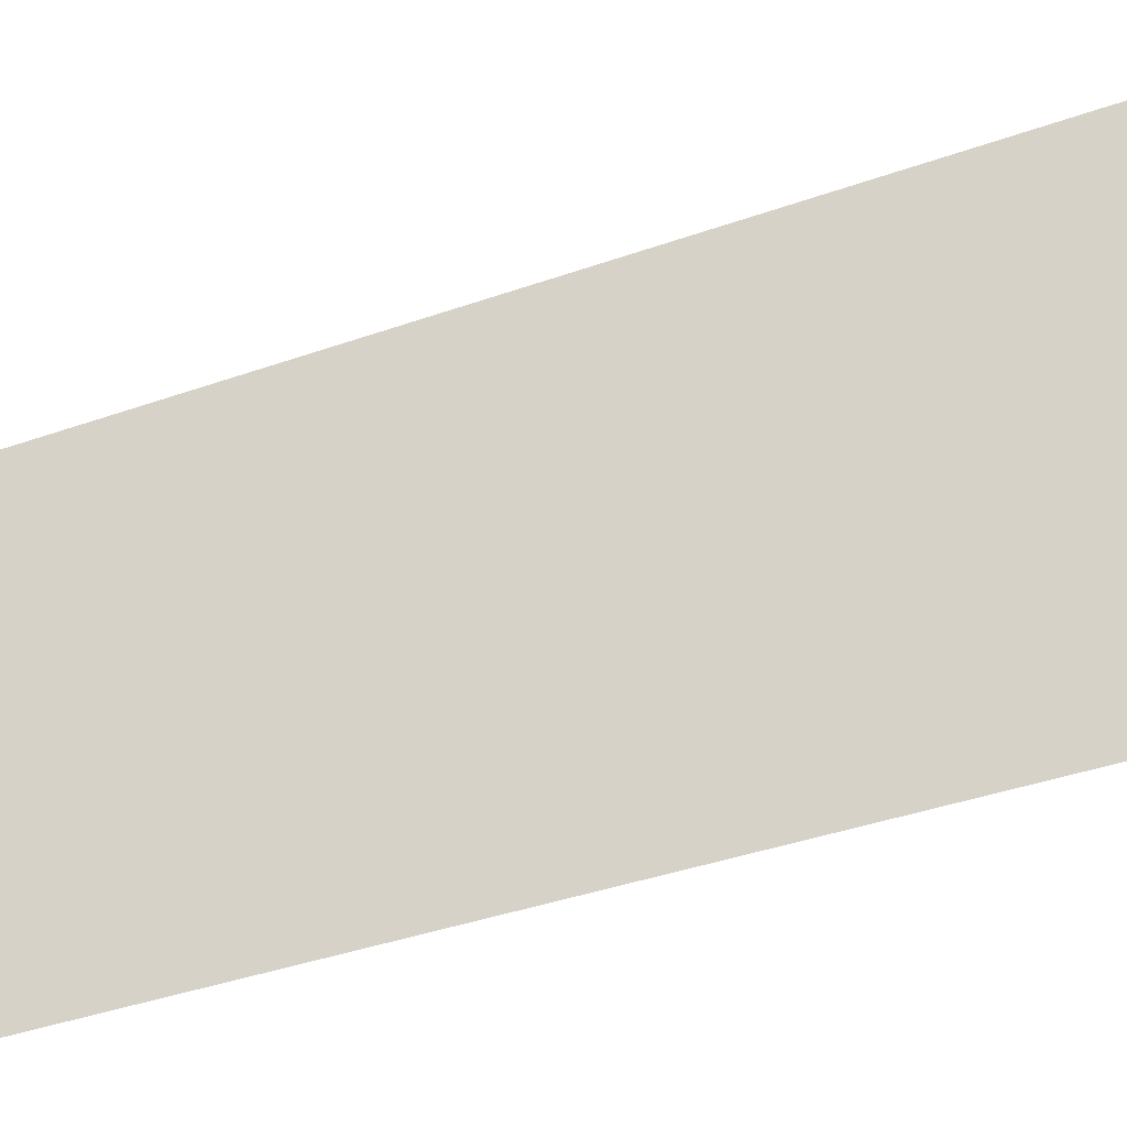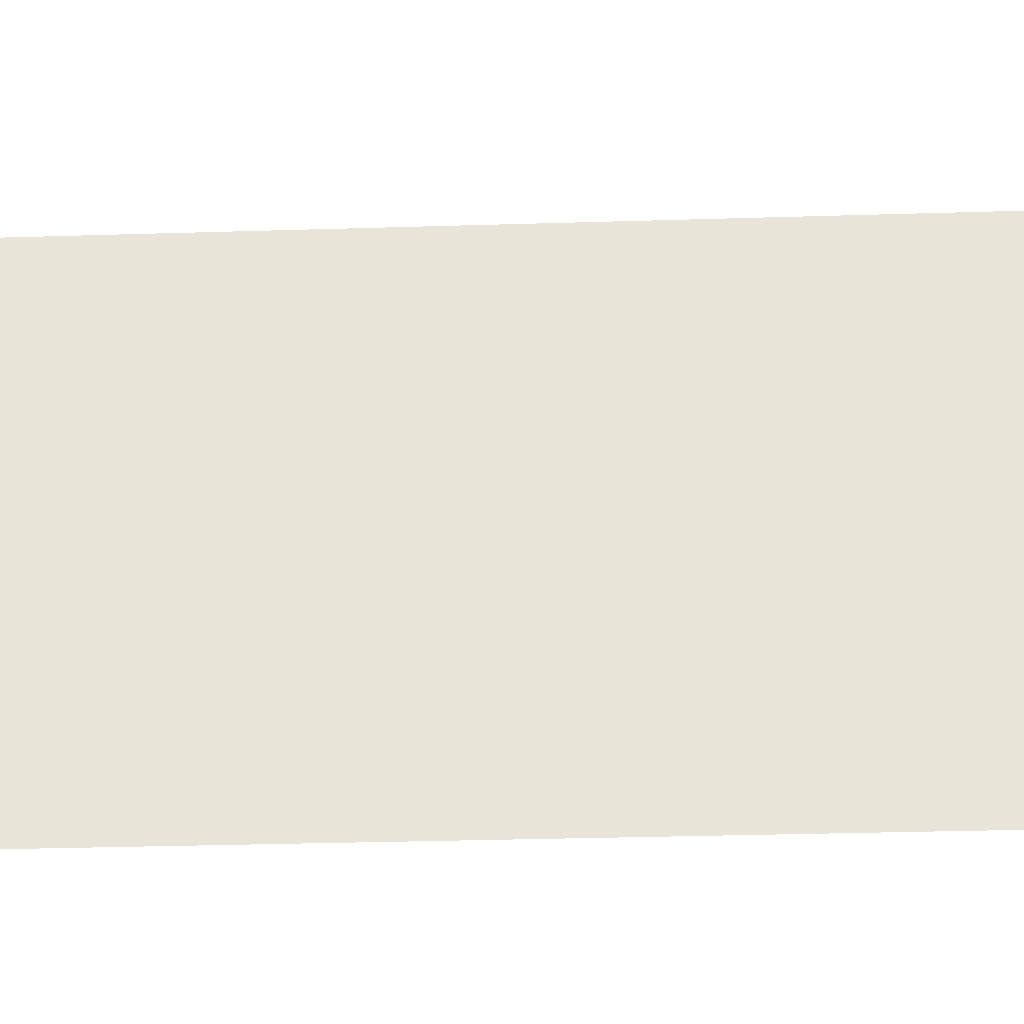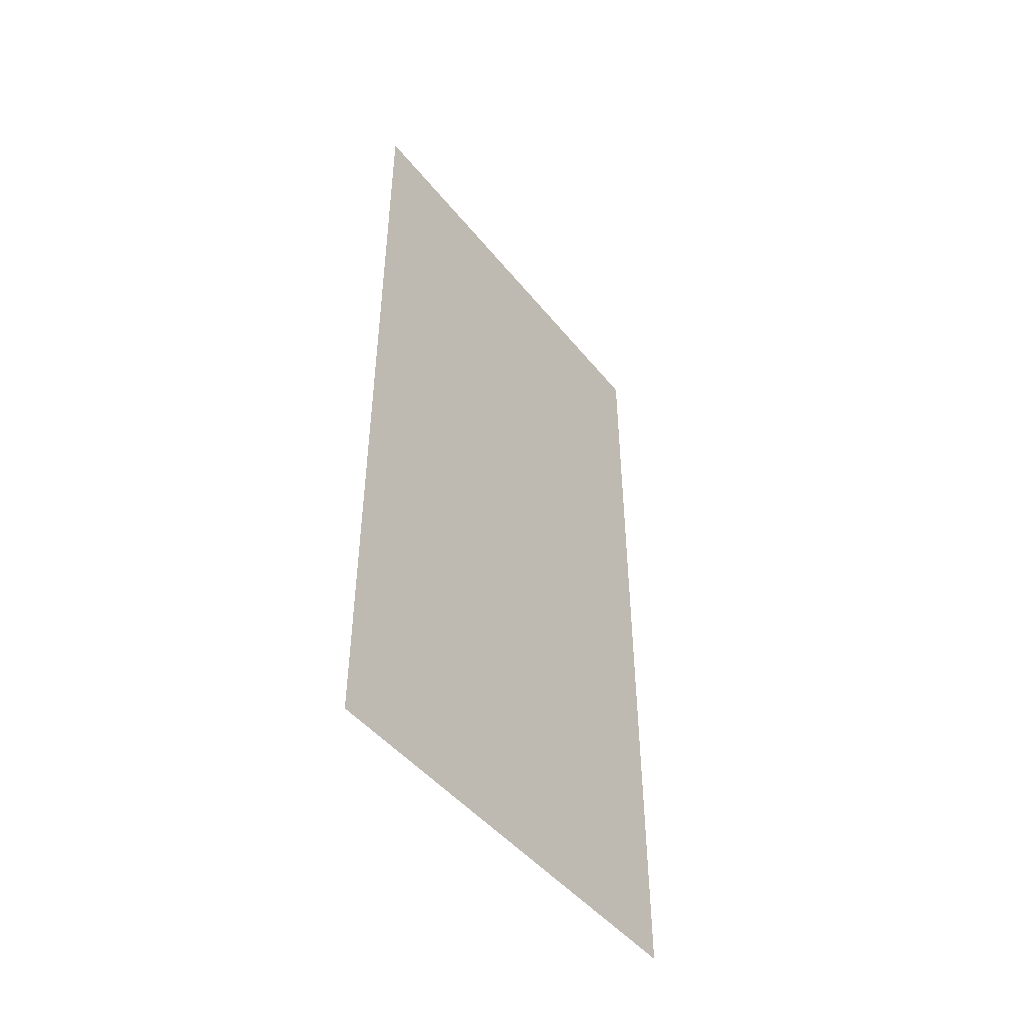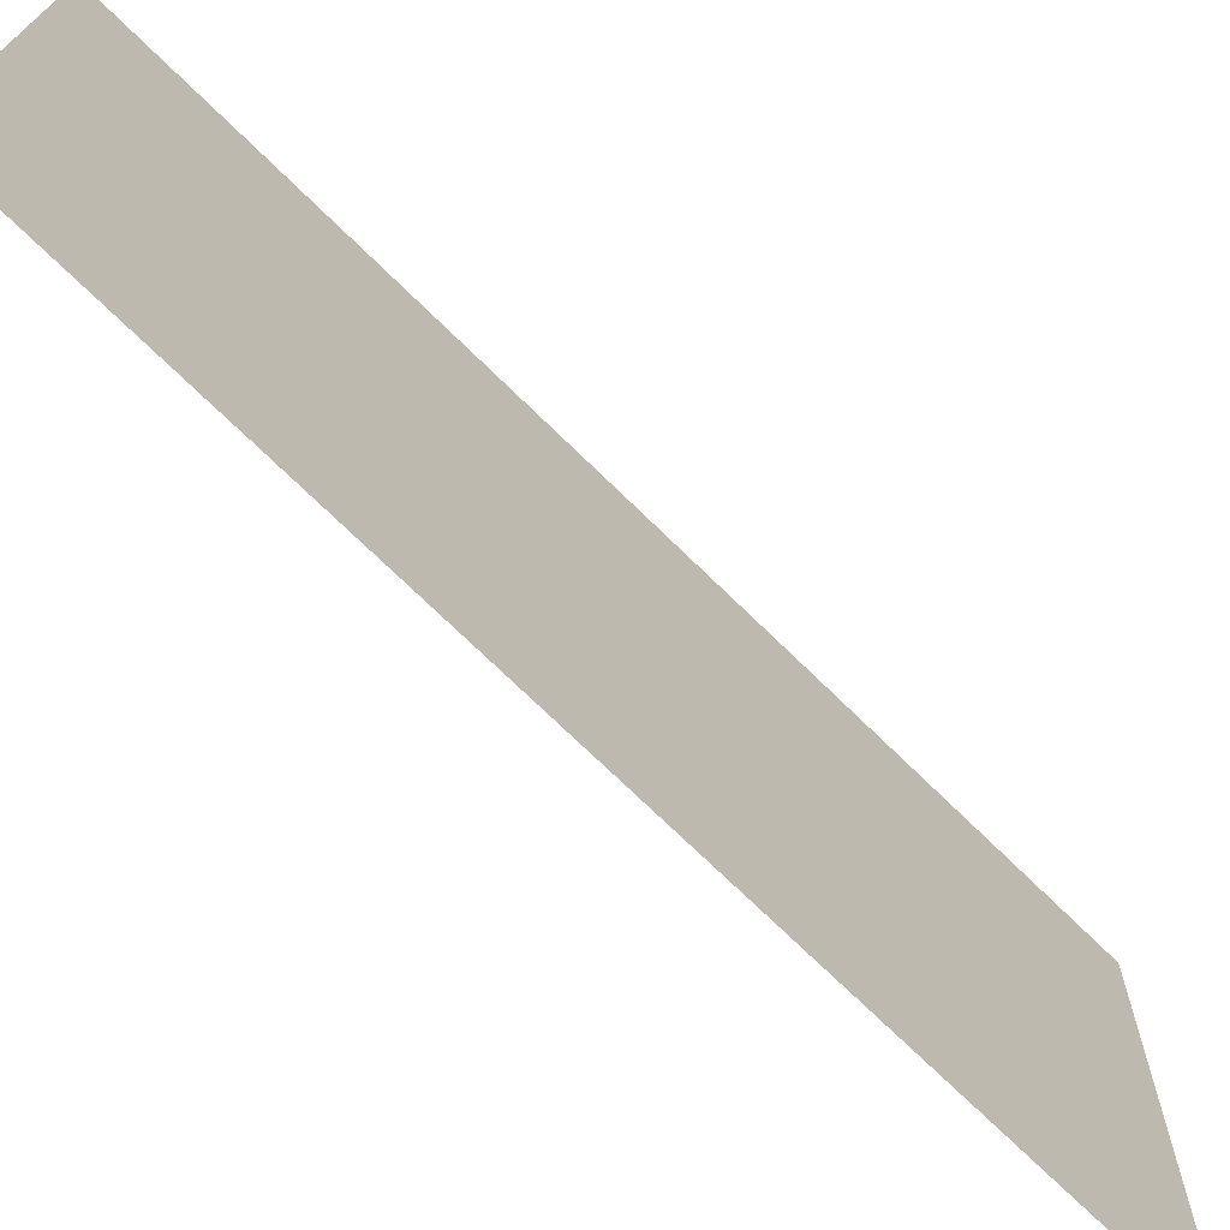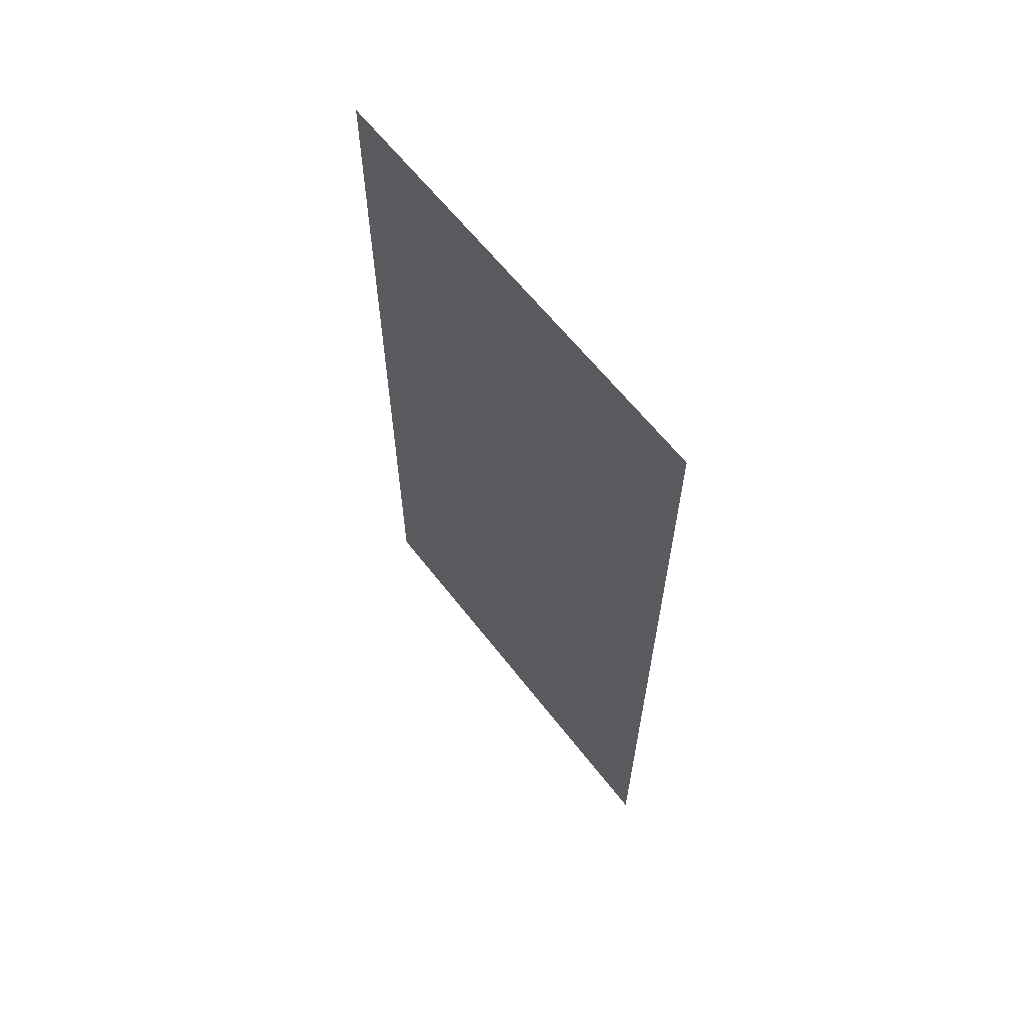
<metadata>
{"format":"obj","ext":"obj","renderer":"f3d","projection":"perspective","resolution":1024,"background":"white","views":[{"elev":-39.9,"azim":113.6,"up":"+Y"},{"elev":-33.1,"azim":92.4,"up":"+Y"},{"elev":-46.7,"azim":-144.7,"up":"+Z"},{"elev":-72.5,"azim":45.6,"up":"+Y"},{"elev":62.2,"azim":-38.8,"up":"+Z"}]}
</metadata>
<code>
v 21.02 14.08 0
v 21.04 15.15 0
v 21.02 14.08 2
v 21.04 15.15 2
f 1 2 3
f 2 3 4

</code>
